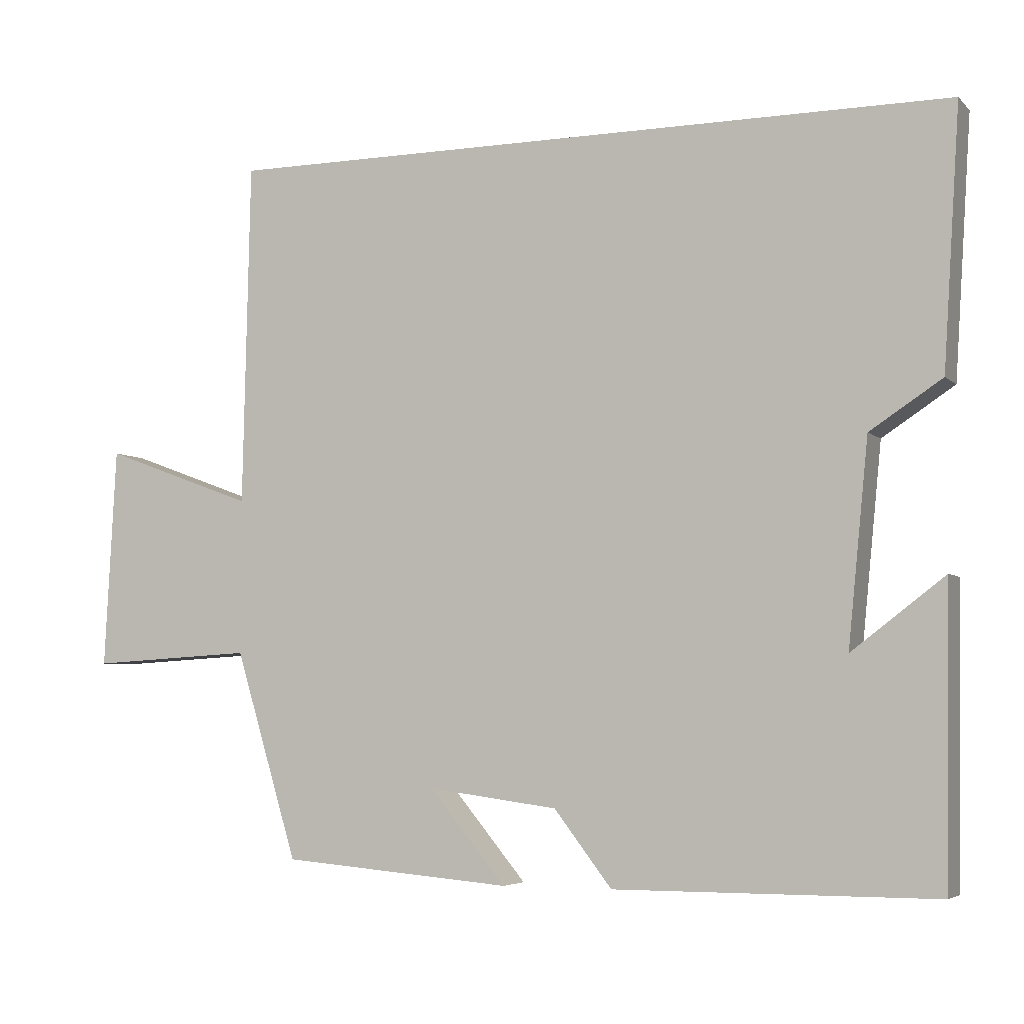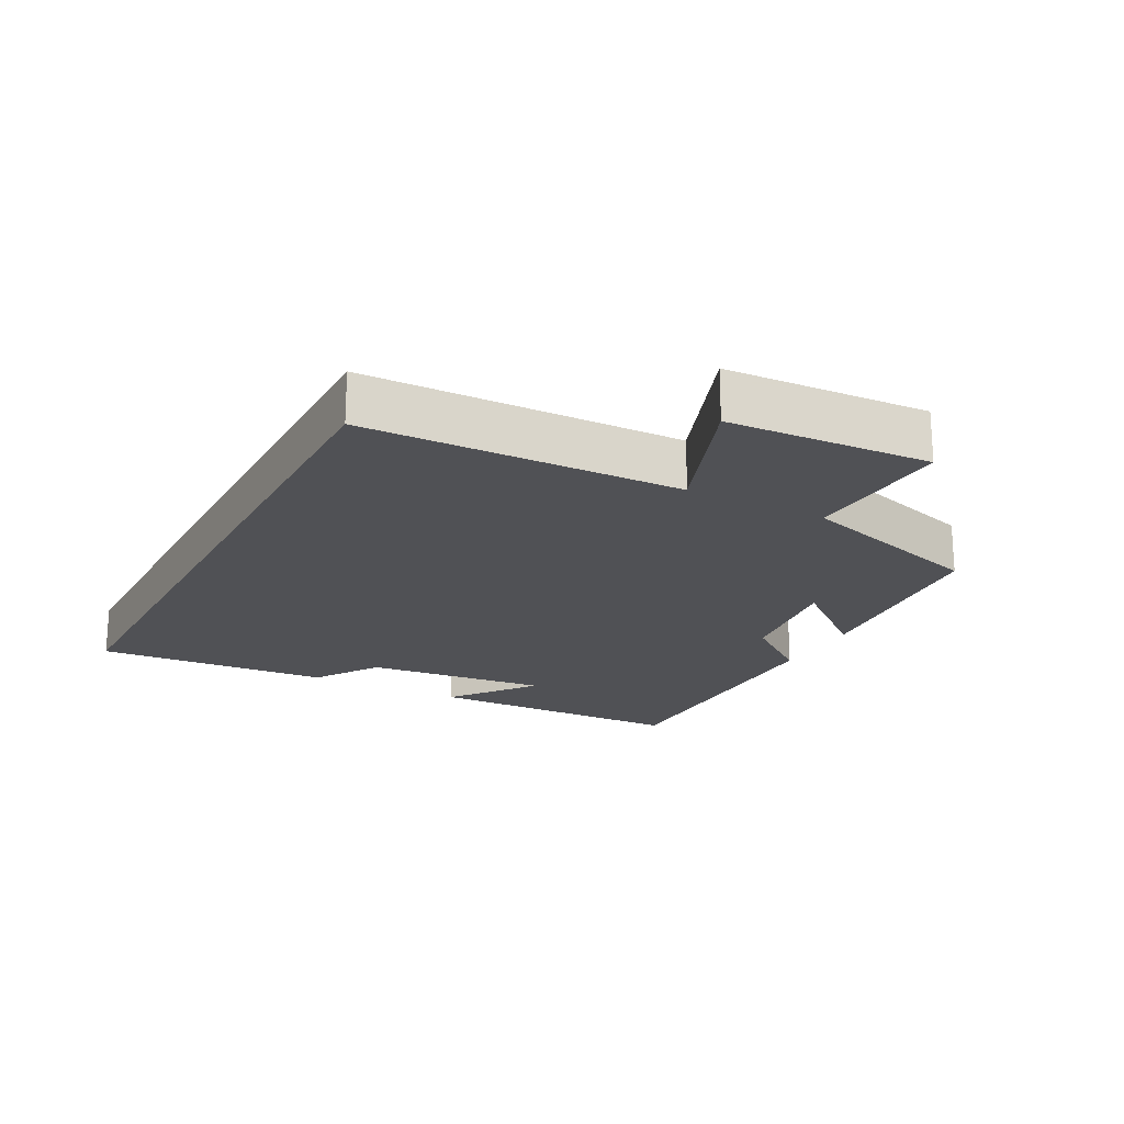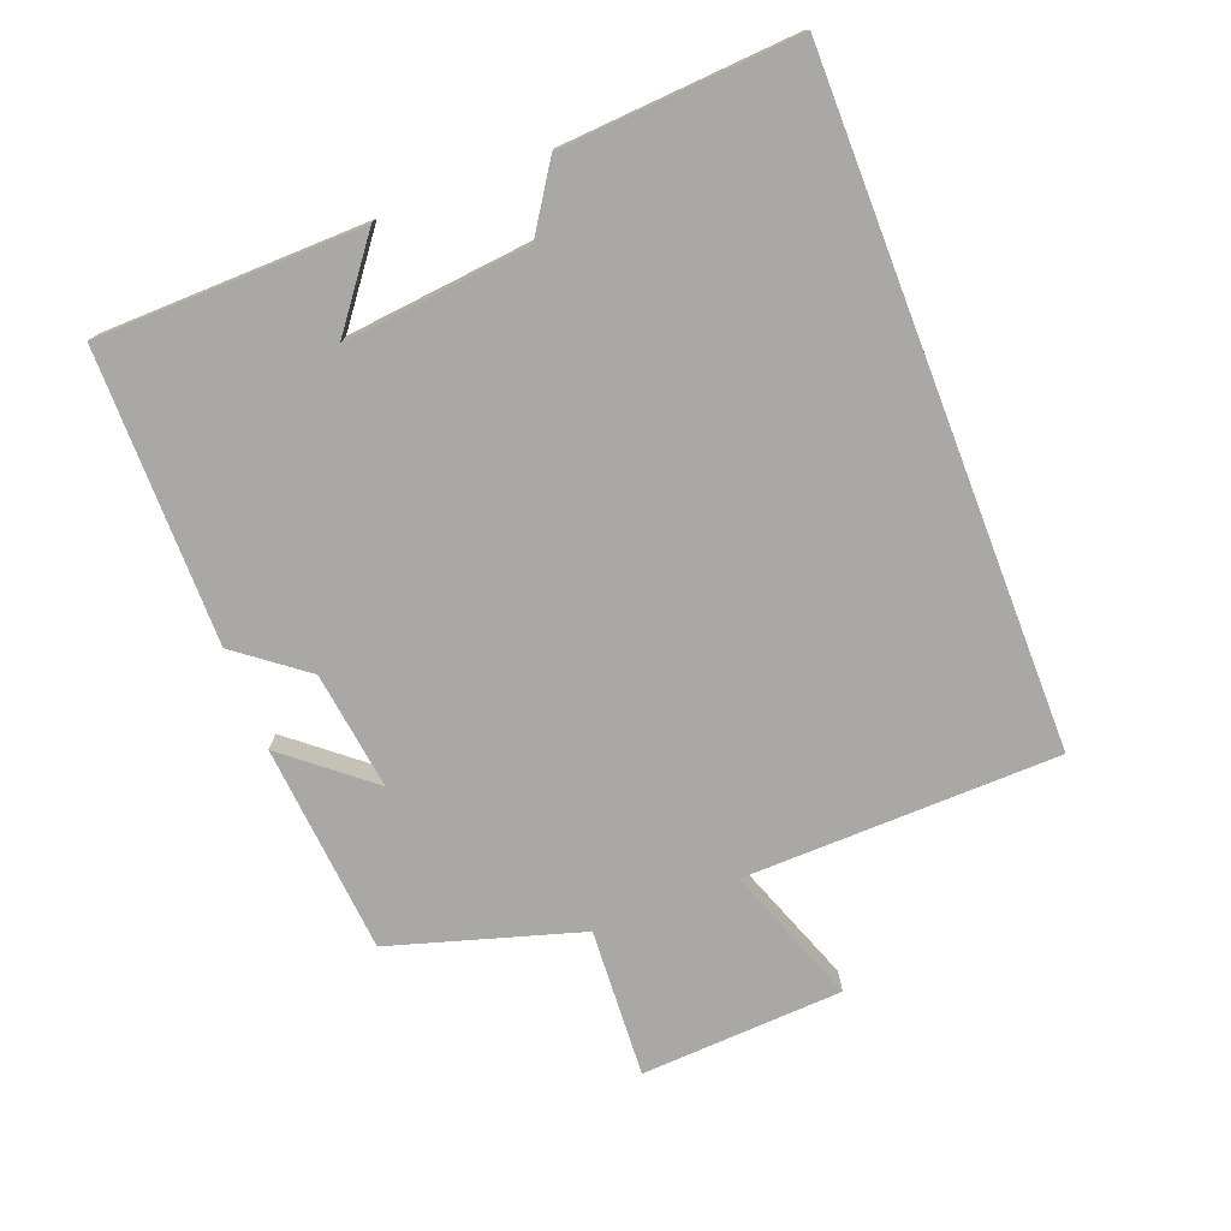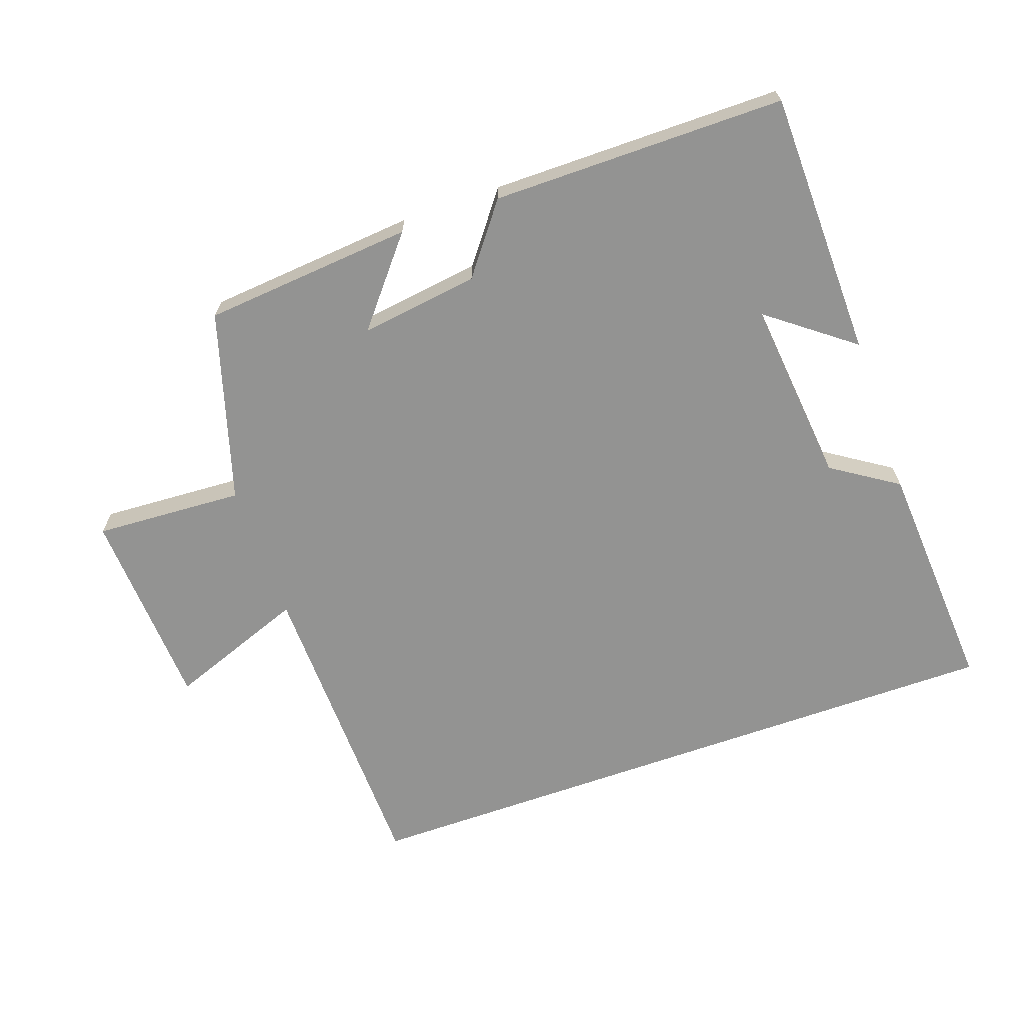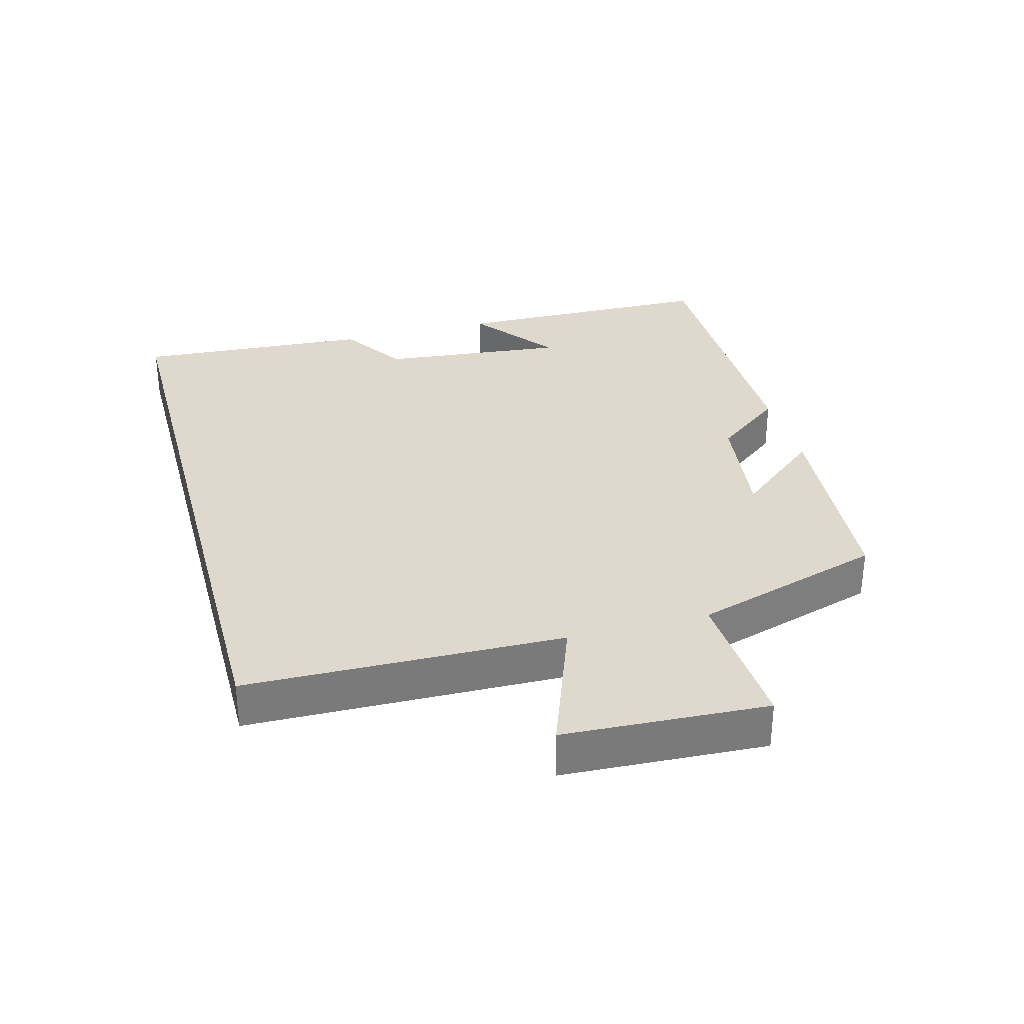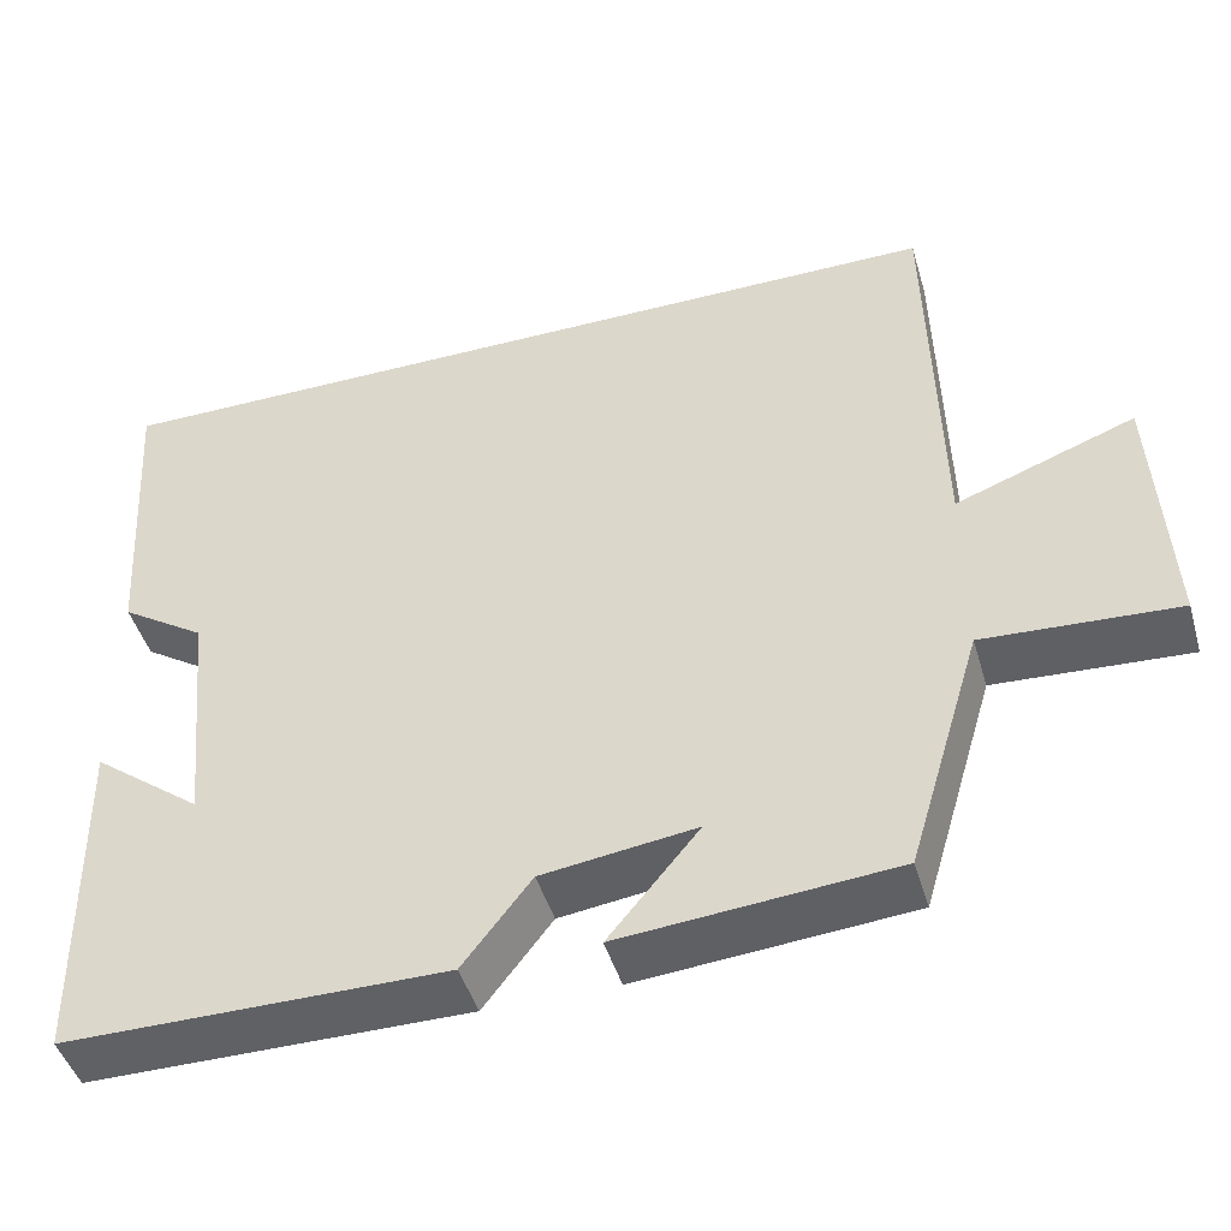
<metadata>
{"format":"obj","ext":"obj","renderer":"f3d","projection":"perspective","resolution":1024,"background":"white","views":[{"elev":-5.0,"azim":-157.2,"up":"+Z"},{"elev":-20.2,"azim":62.3,"up":"+Y"},{"elev":-75.2,"azim":-68.9,"up":"+Y"},{"elev":-66.7,"azim":-160.5,"up":"+Y"},{"elev":32.2,"azim":74.9,"up":"+Y"},{"elev":-46.0,"azim":16.3,"up":"+Z"}]}
</metadata>
<code>
v -0.523 0.07 0.5
v 0.49 0.07 0.5
v 0.5 0.07 0.026
v 0.708 0.07 0.103
v 0.724 0.07 -0.201
v 0.5 0.07 -0.188
v 0.414 0.07 -0.473
v 0.098 0.07 -0.5
v 0.203 0.07 -0.373
v 0.025 0.07 -0.397
v -0.054 0.07 -0.5
v -0.493 0.07 -0.499
v -0.5 0.07 -0.1
v -0.373 0.07 -0.197
v -0.401 0.07 0.081
v -0.5 0.07 0.146
v -0.523 0 0.5
v 0.49 0 0.5
v 0.5 0 0.026
v 0.708 0 0.103
v 0.724 0 -0.201
v 0.5 0 -0.188
v 0.414 0 -0.473
v 0.098 0 -0.5
v 0.203 0 -0.373
v 0.025 0 -0.397
v -0.054 0 -0.5
v -0.493 0 -0.499
v -0.5 0 -0.1
v -0.373 0 -0.197
v -0.401 0 0.081
v -0.5 0 0.146
f 15 16 1 2
f 14 15 2 3
f 11 12 13 14
f 10 11 14
f 9 10 14 3
f 6 7 8 9
f 6 9 3 4
f 4 5 6
f 18 17 32 31
f 19 18 31 30
f 30 29 28 27
f 30 27 26
f 19 30 26 25
f 25 24 23 22
f 20 19 25 22
f 22 21 20
f 1 17 18 2
f 2 18 19 3
f 3 19 20 4
f 4 20 21 5
f 5 21 22 6
f 6 22 23 7
f 7 23 24 8
f 8 24 25 9
f 9 25 26 10
f 10 26 27 11
f 11 27 28 12
f 12 28 29 13
f 13 29 30 14
f 14 30 31 15
f 15 31 32 16
f 16 32 17 1

</code>
